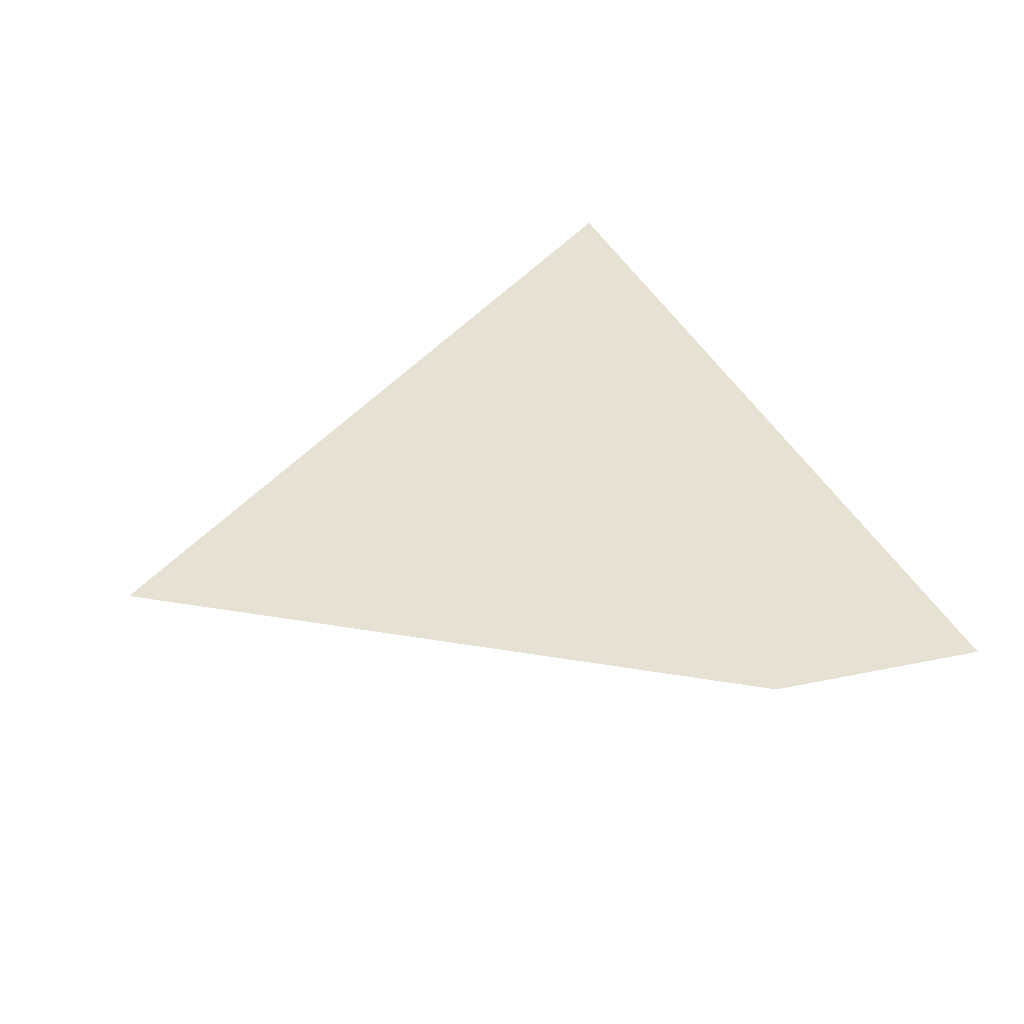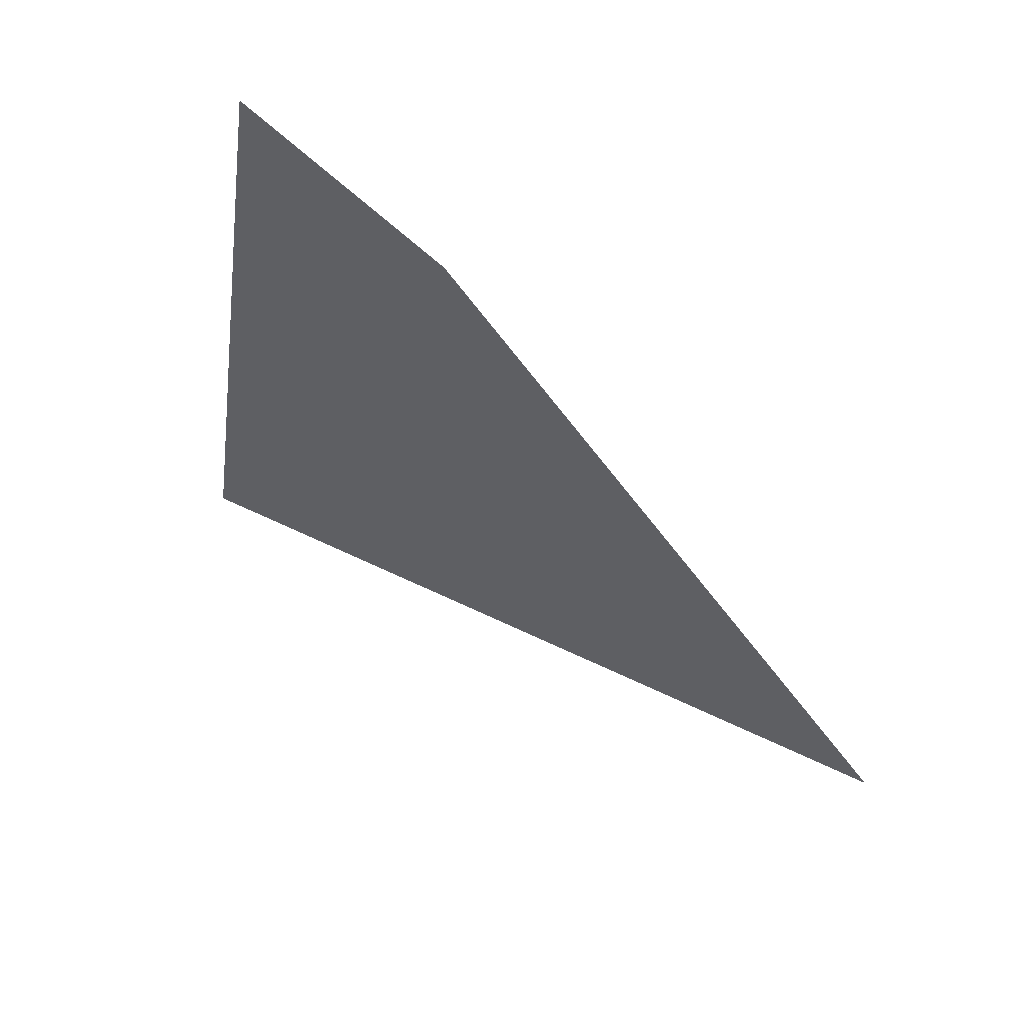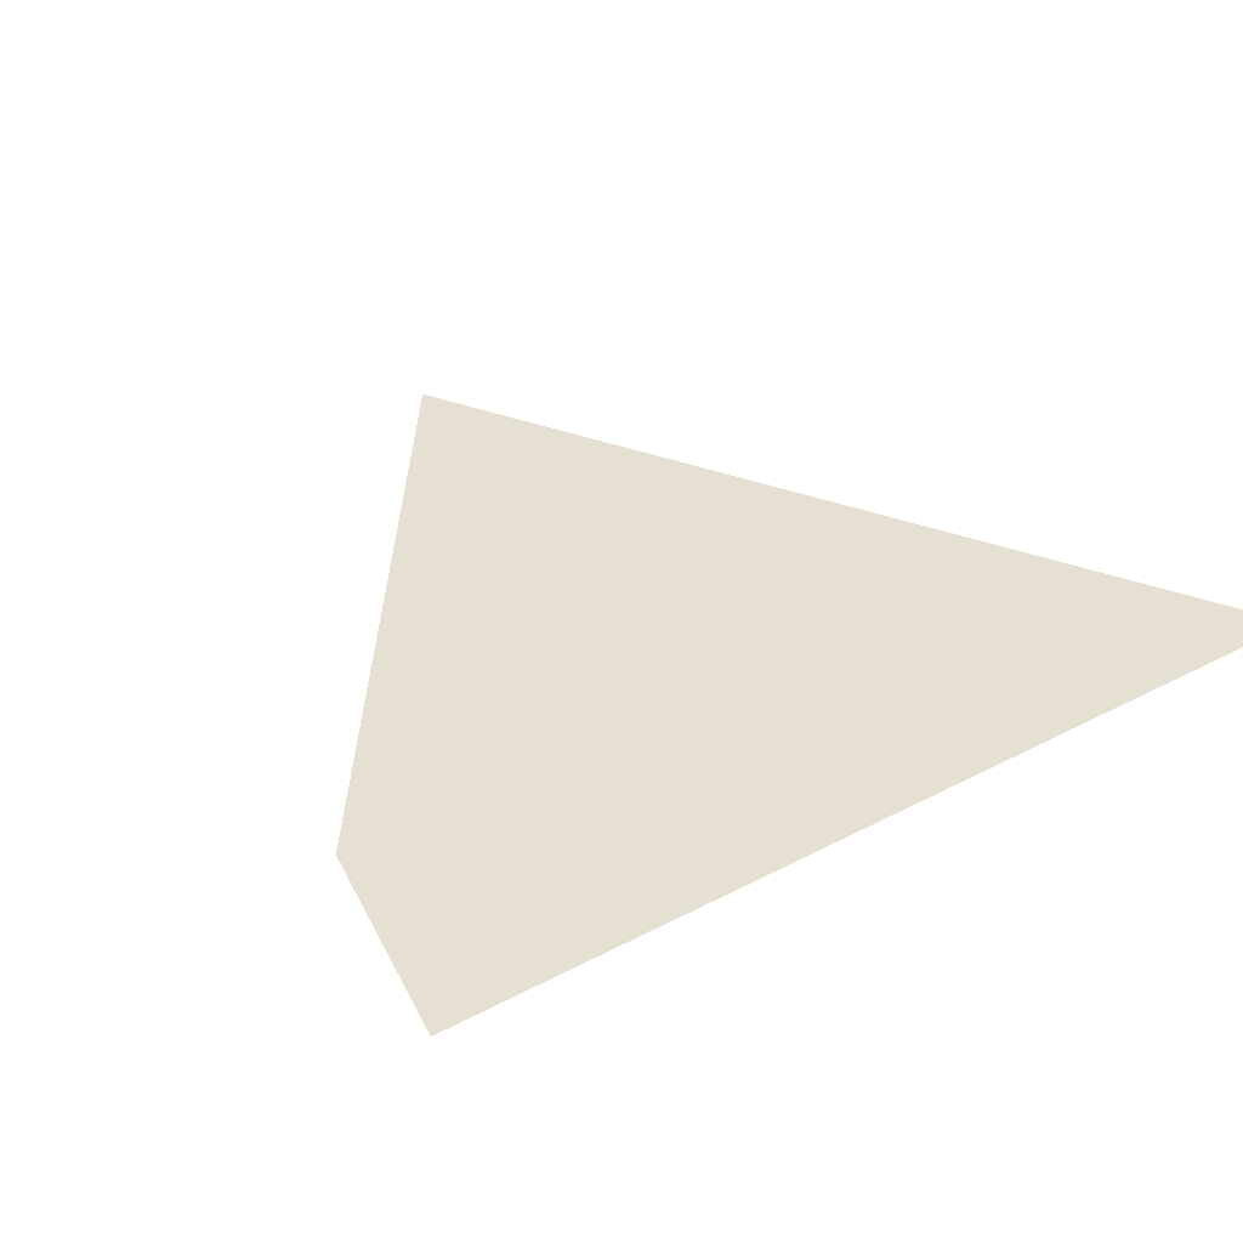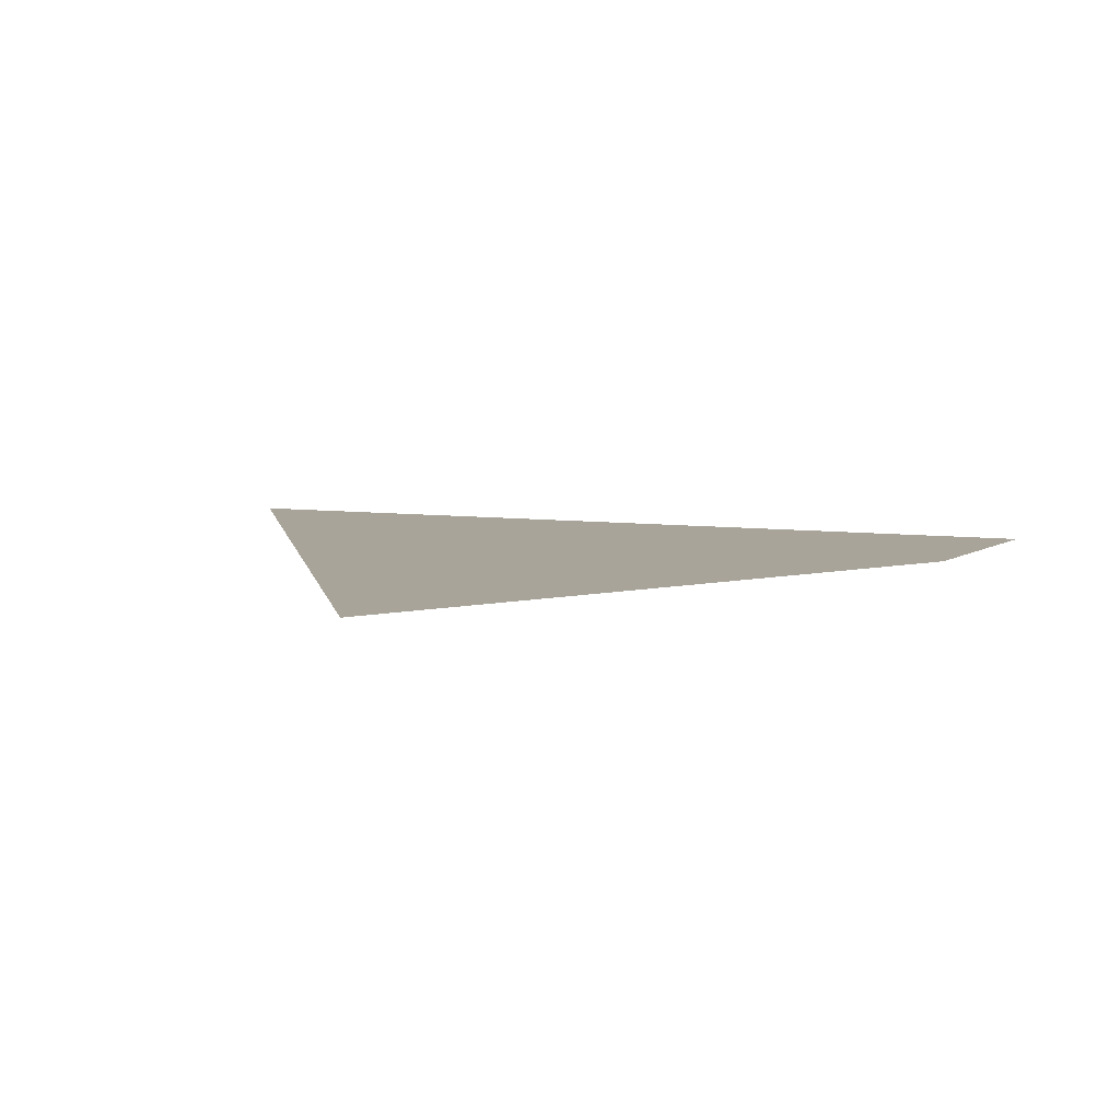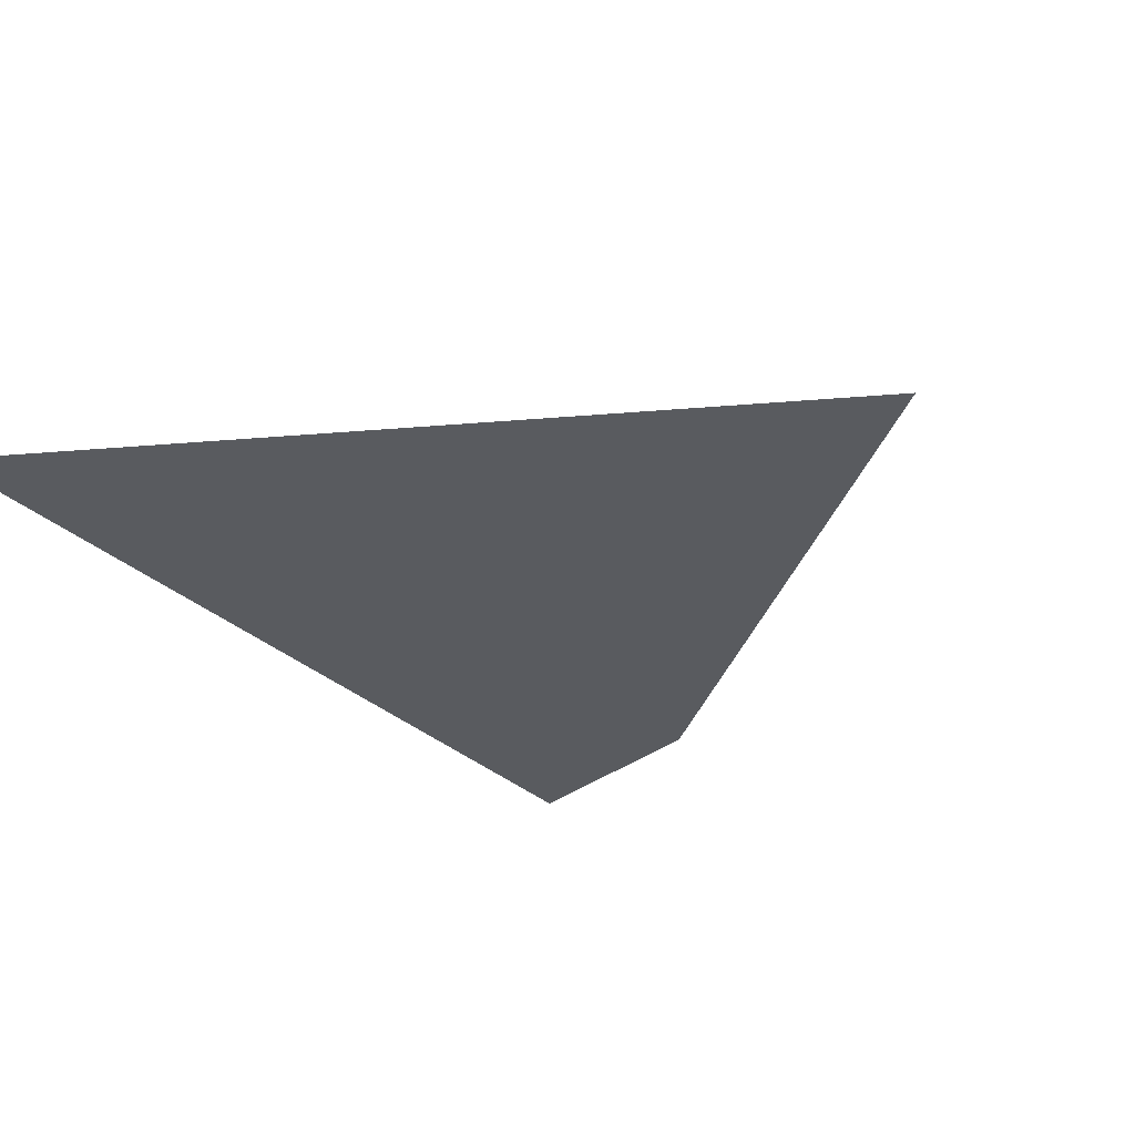
<metadata>
{"format":"obj","ext":"obj","renderer":"f3d","projection":"perspective","resolution":1024,"background":"white","views":[{"elev":39.4,"azim":146.9,"up":"+Z"},{"elev":63.8,"azim":35.2,"up":"+Y"},{"elev":38.3,"azim":-132.5,"up":"+Z"},{"elev":7.3,"azim":101.8,"up":"+Z"},{"elev":-32.1,"azim":29.3,"up":"+Z"}]}
</metadata>
<code>
v -0.5 -0.5 0
v 0.7 0 0
v 0 0.7 0
v -0.3 0.8 0
f 1/1 2/1 3/1 4/1

</code>
